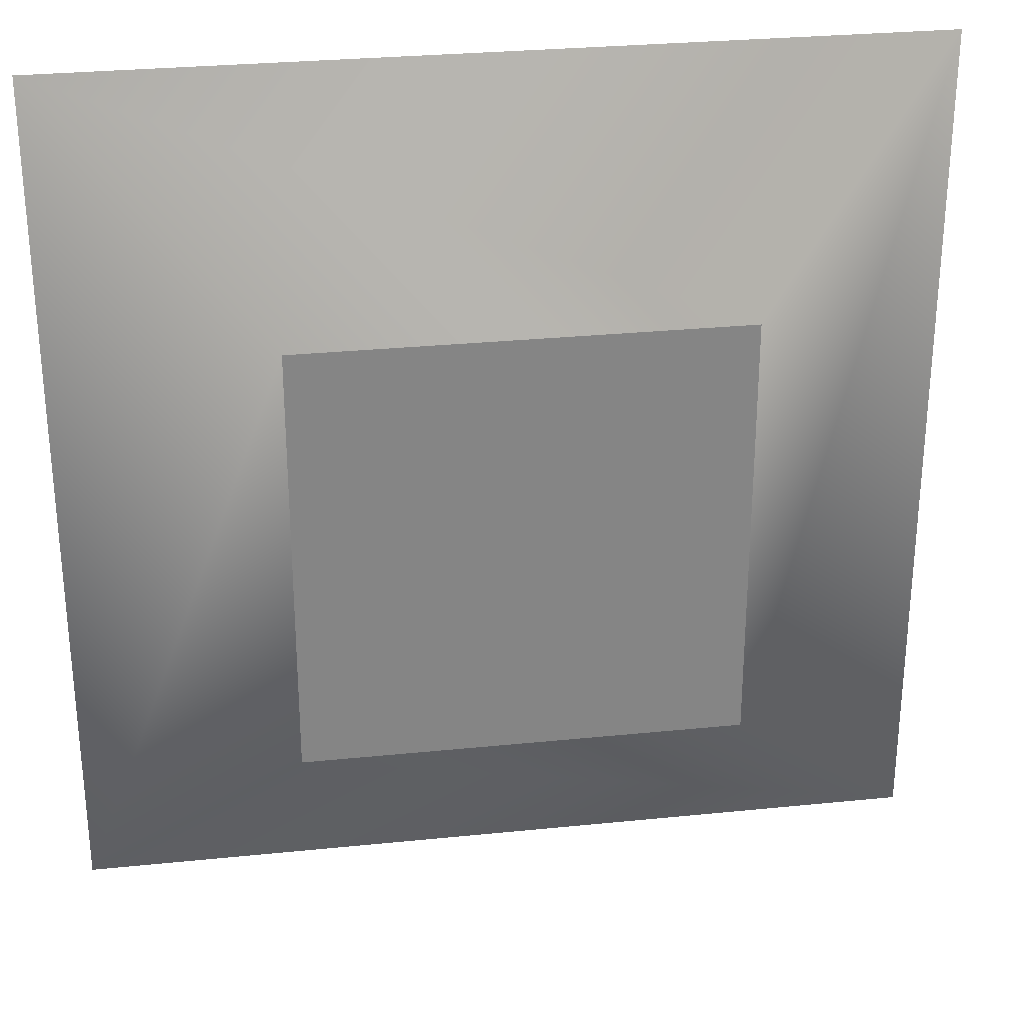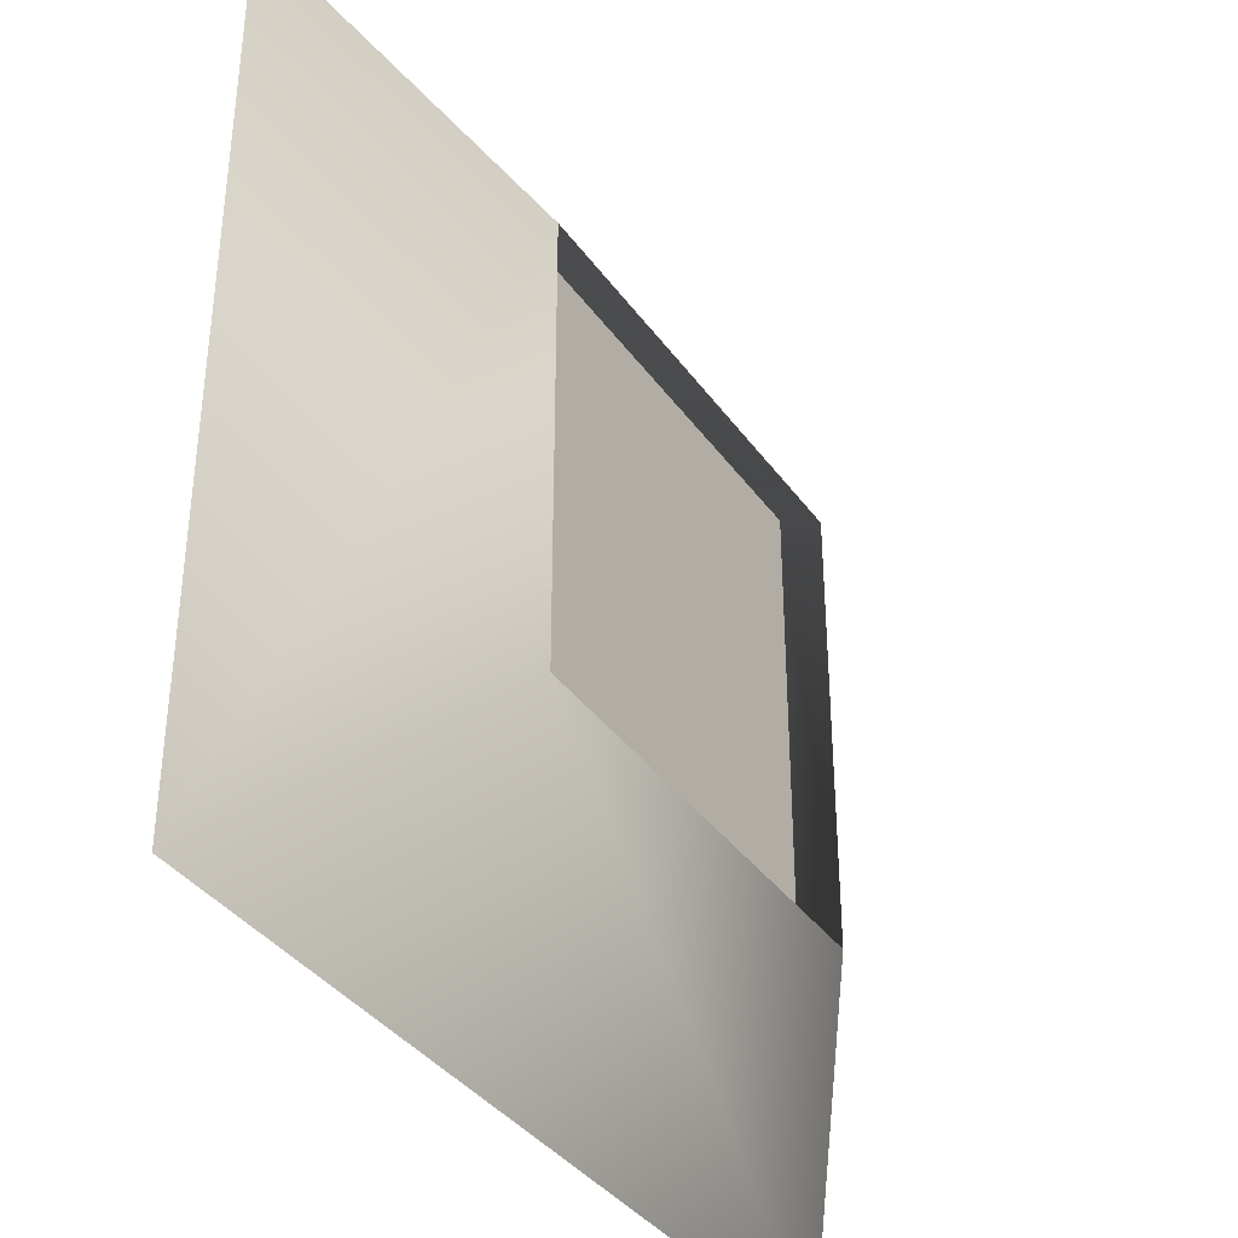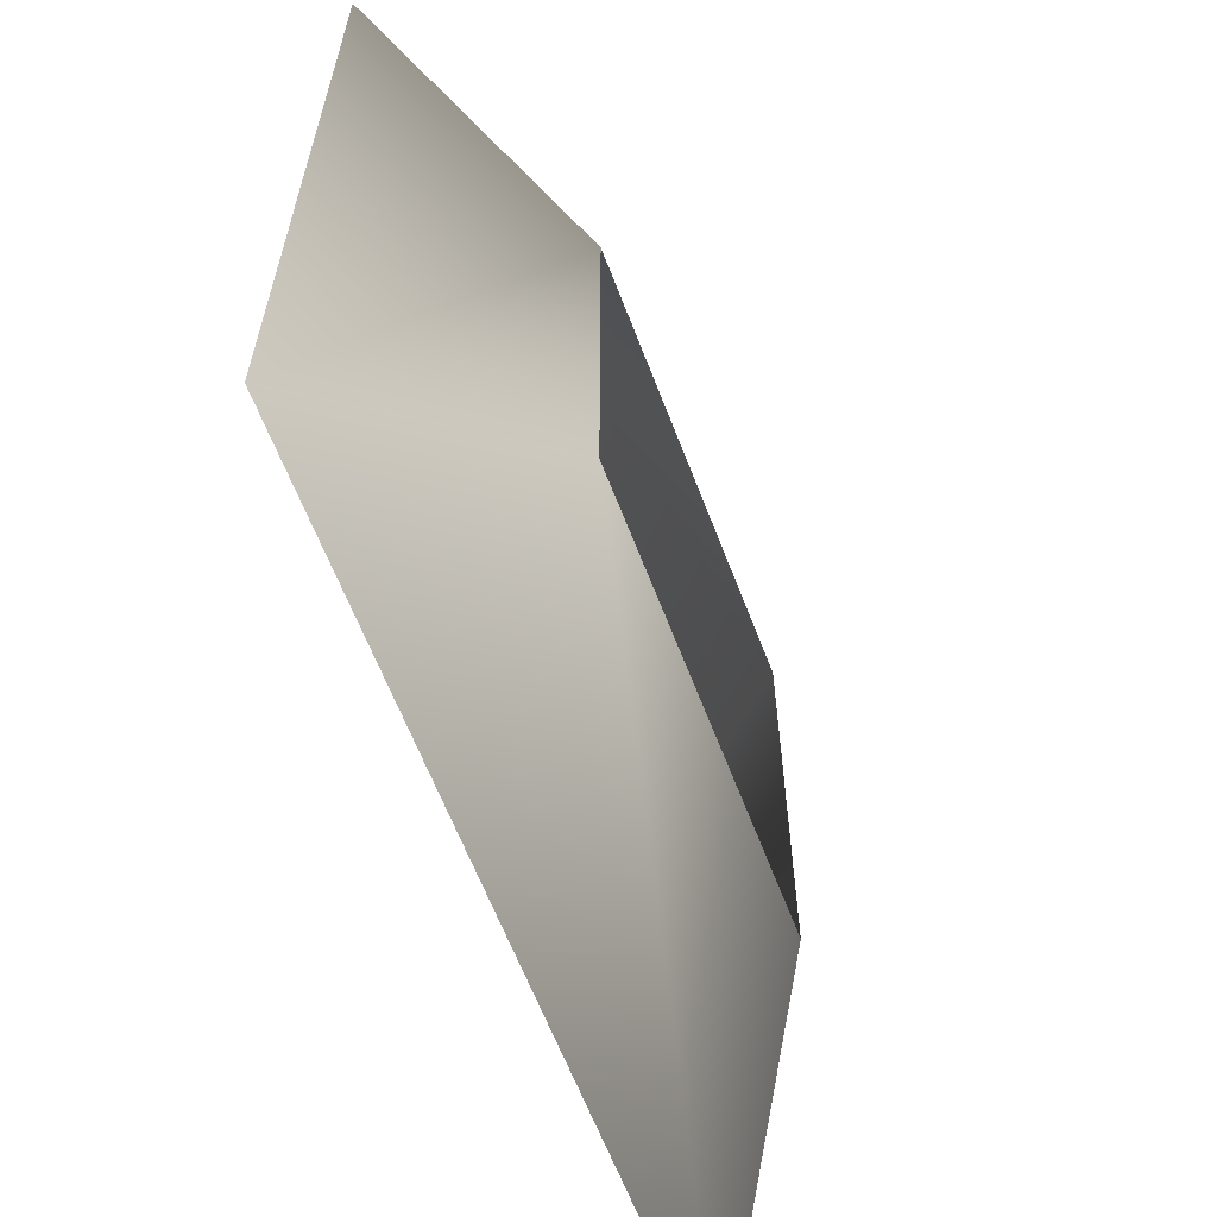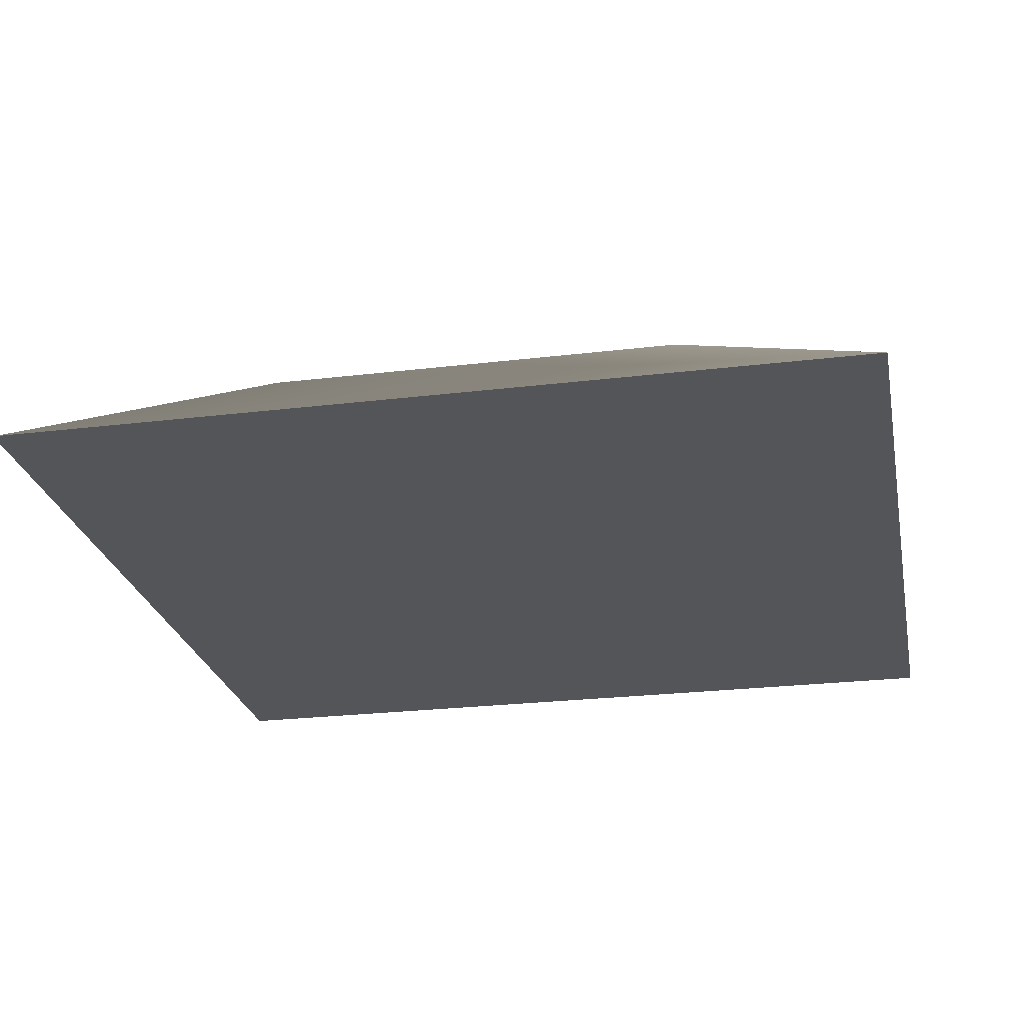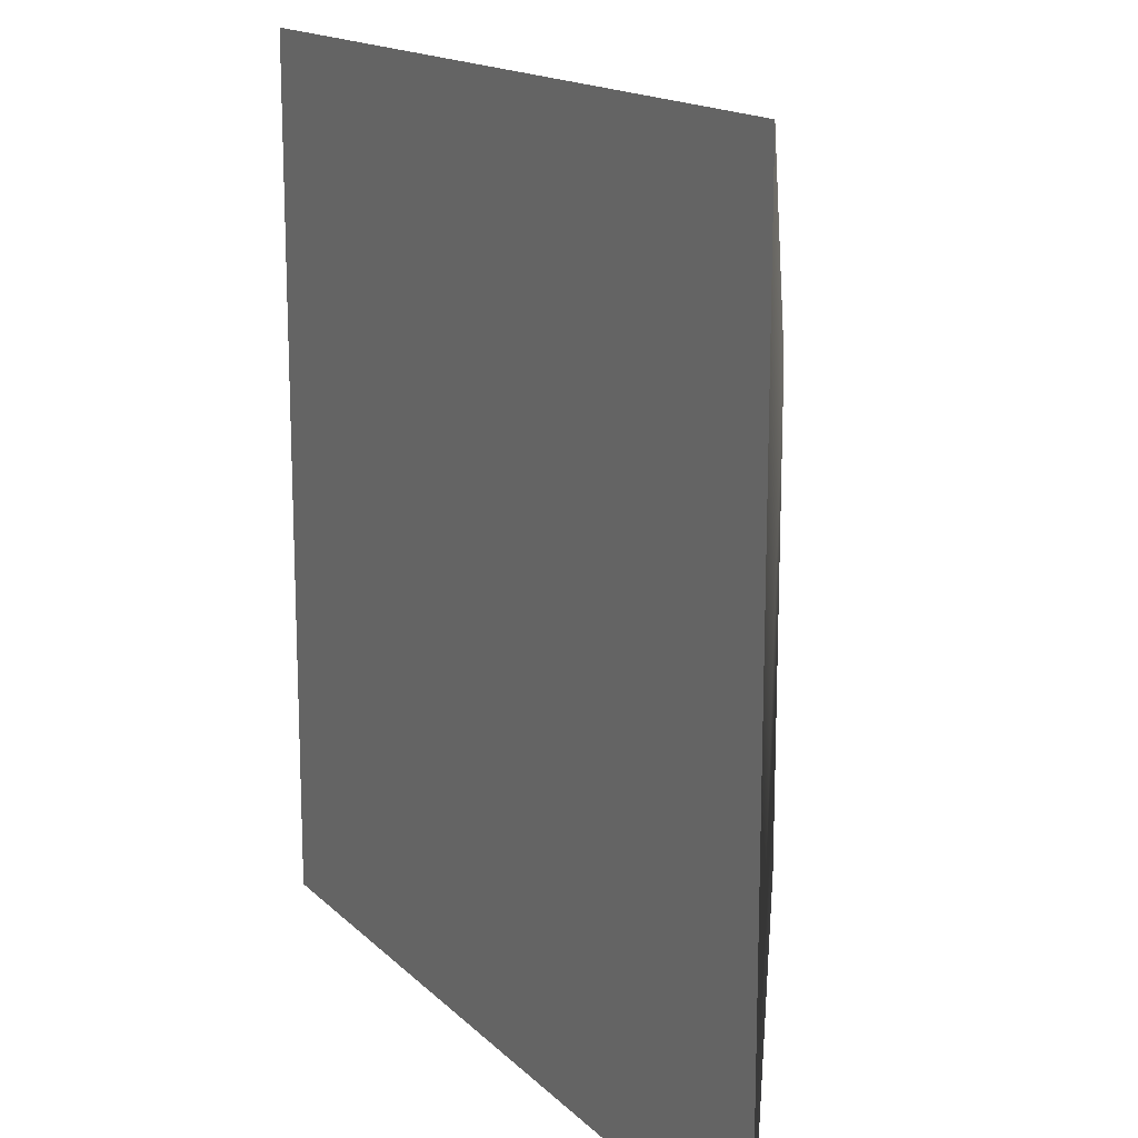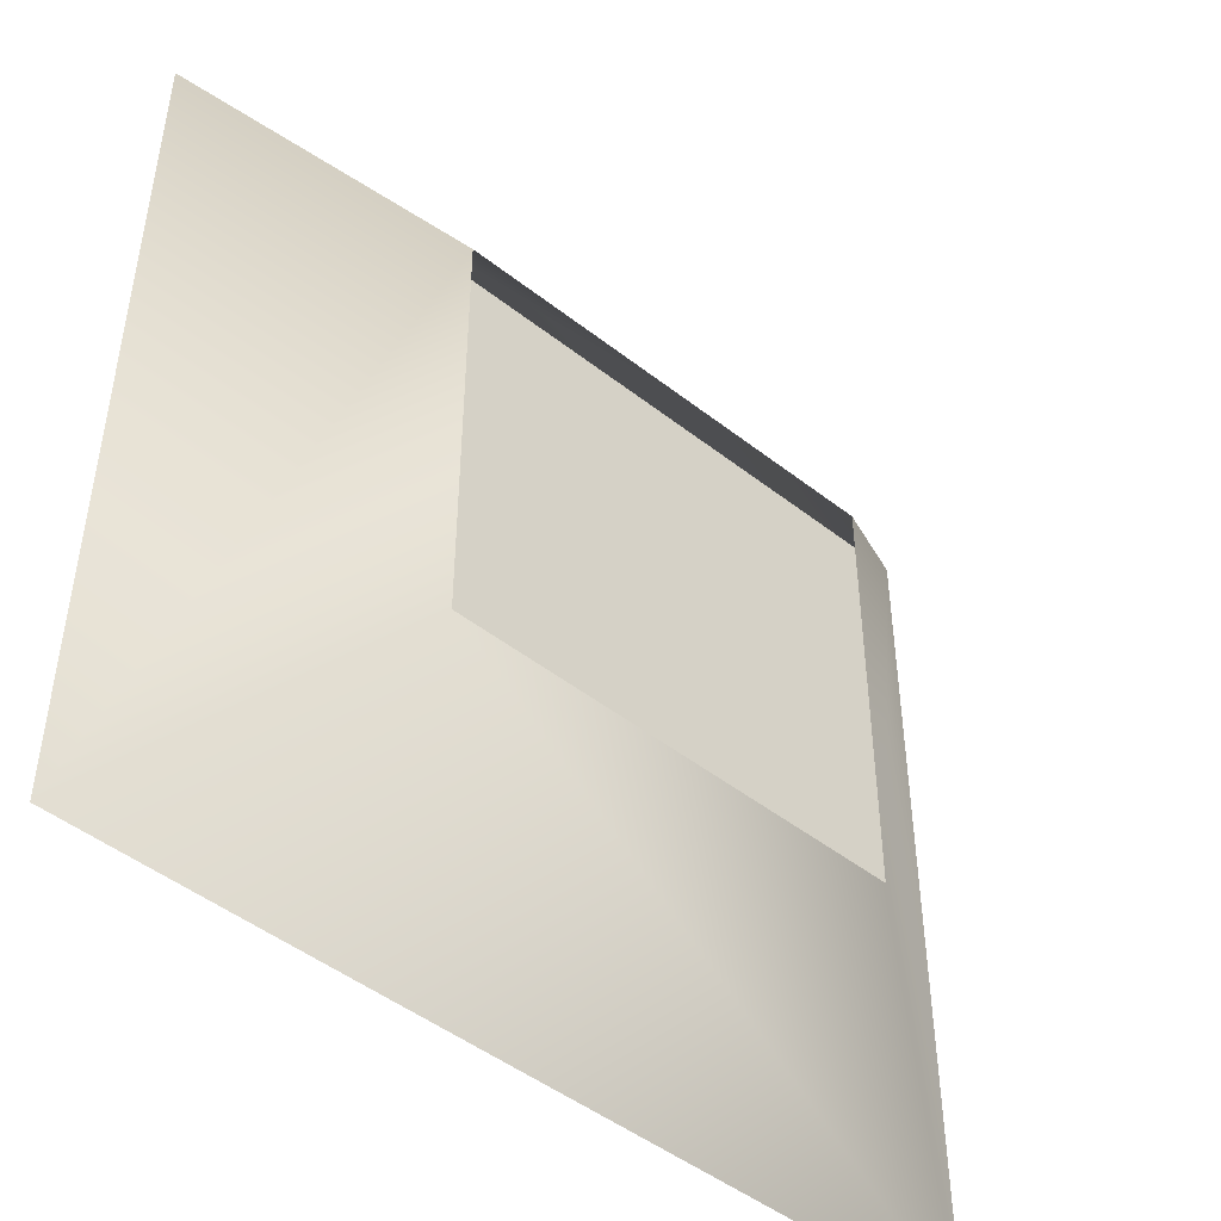
<metadata>
{"format":"obj","ext":"obj","renderer":"f3d","projection":"perspective","resolution":1024,"background":"white","views":[{"elev":28.8,"azim":171.3,"up":"+Z"},{"elev":-37.2,"azim":121.2,"up":"+Z"},{"elev":-63.0,"azim":110.9,"up":"+Z"},{"elev":-24.8,"azim":-78.8,"up":"+Y"},{"elev":15.7,"azim":61.6,"up":"+Z"},{"elev":-47.4,"azim":138.5,"up":"+Z"}]}
</metadata>
<code>
o Plane.001
v -1.5 -2 1.5
v 1.5 -2 1.5
v -1.5 -2 -1.5
v 1.5 -2 -1.5
v -3 -3.05 3
v 3 -3.05 3
v -3 -3.05 -3
v 3 -3.05 -3
f 6 8 7
f 3 7 5
f 1 5 6
f 4 8 7
f 2 6 8
f 5 6 7
f 1 3 5
f 2 1 6
f 3 4 7
f 4 2 8

</code>
